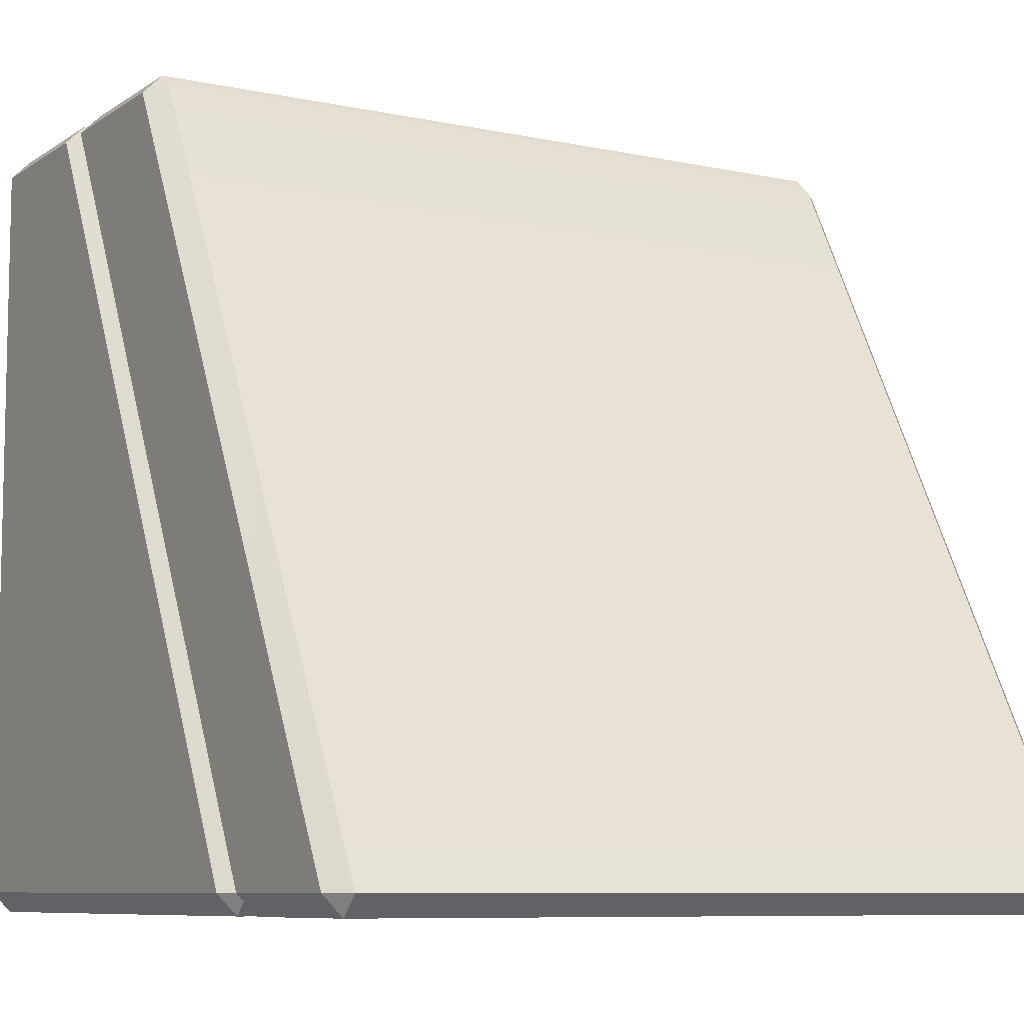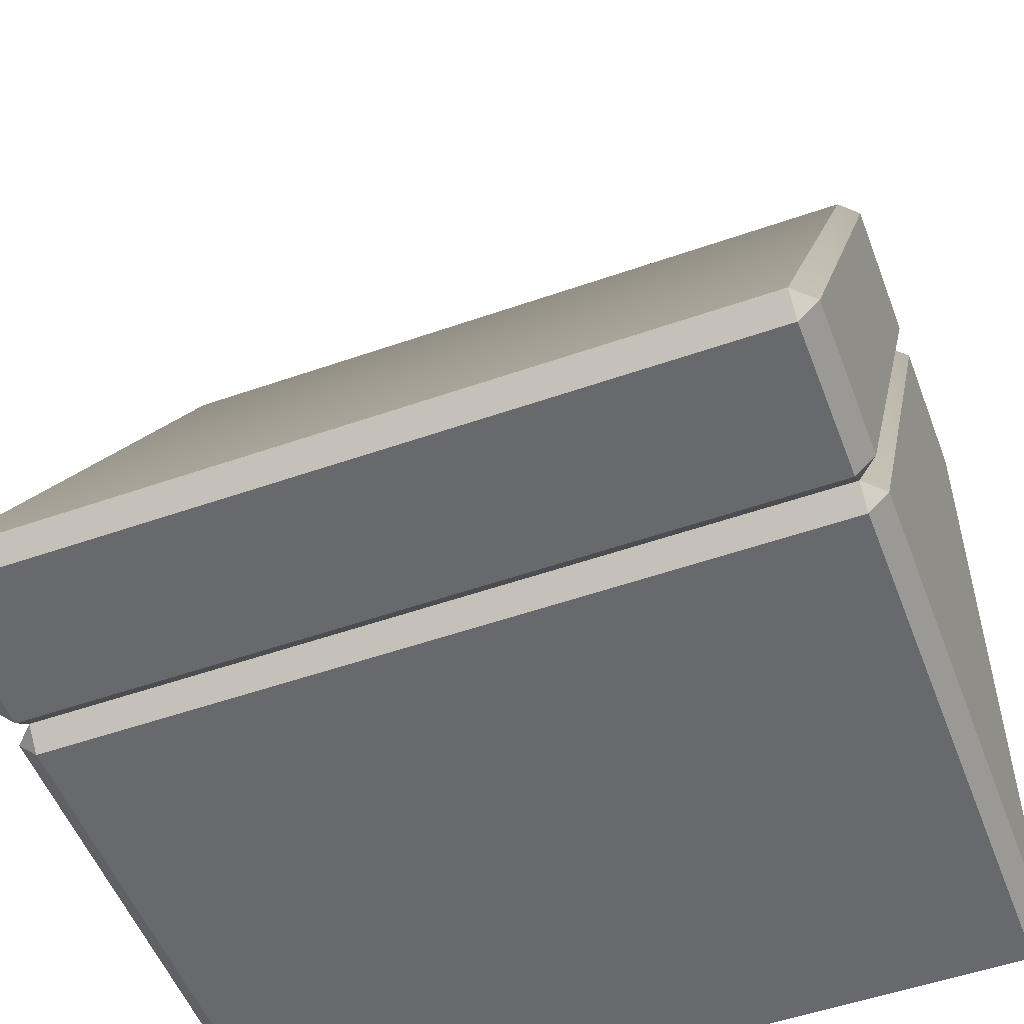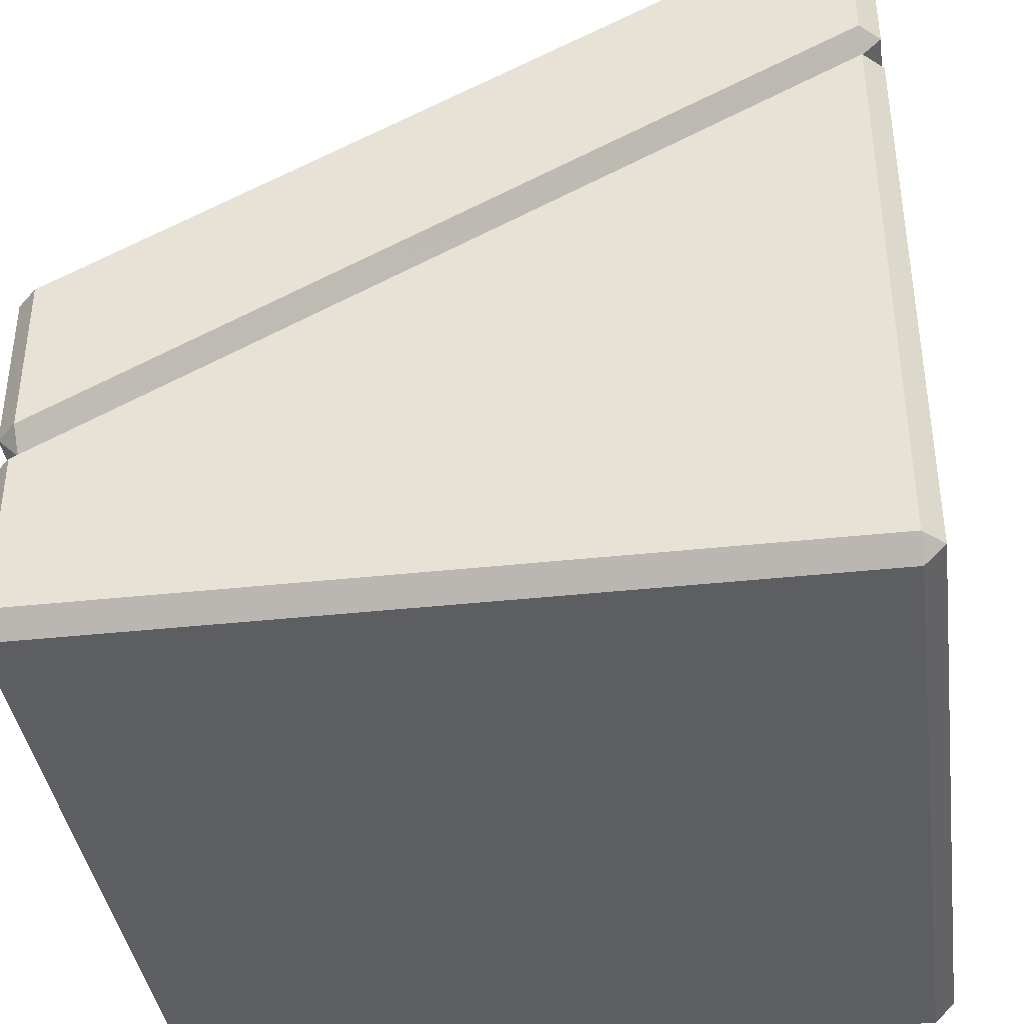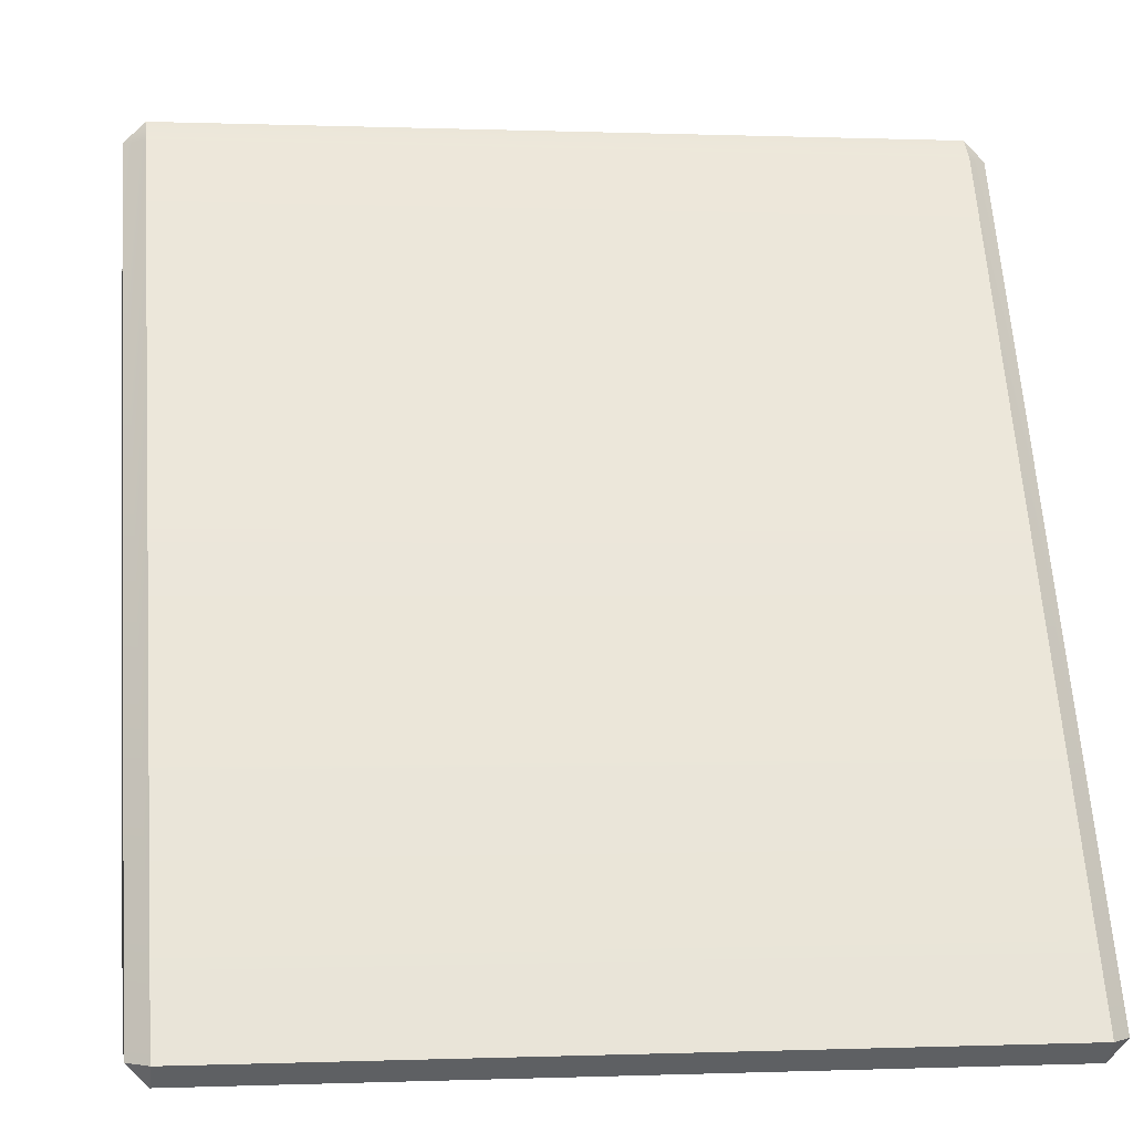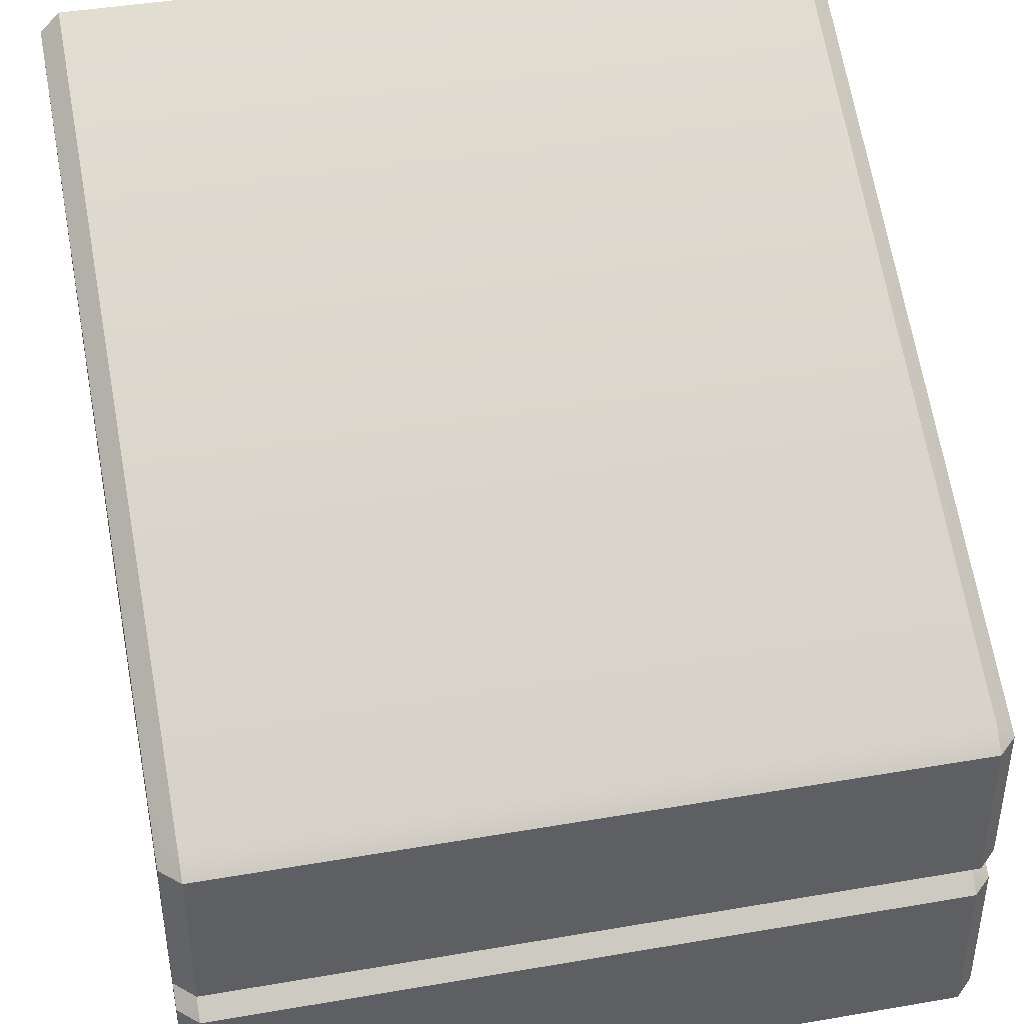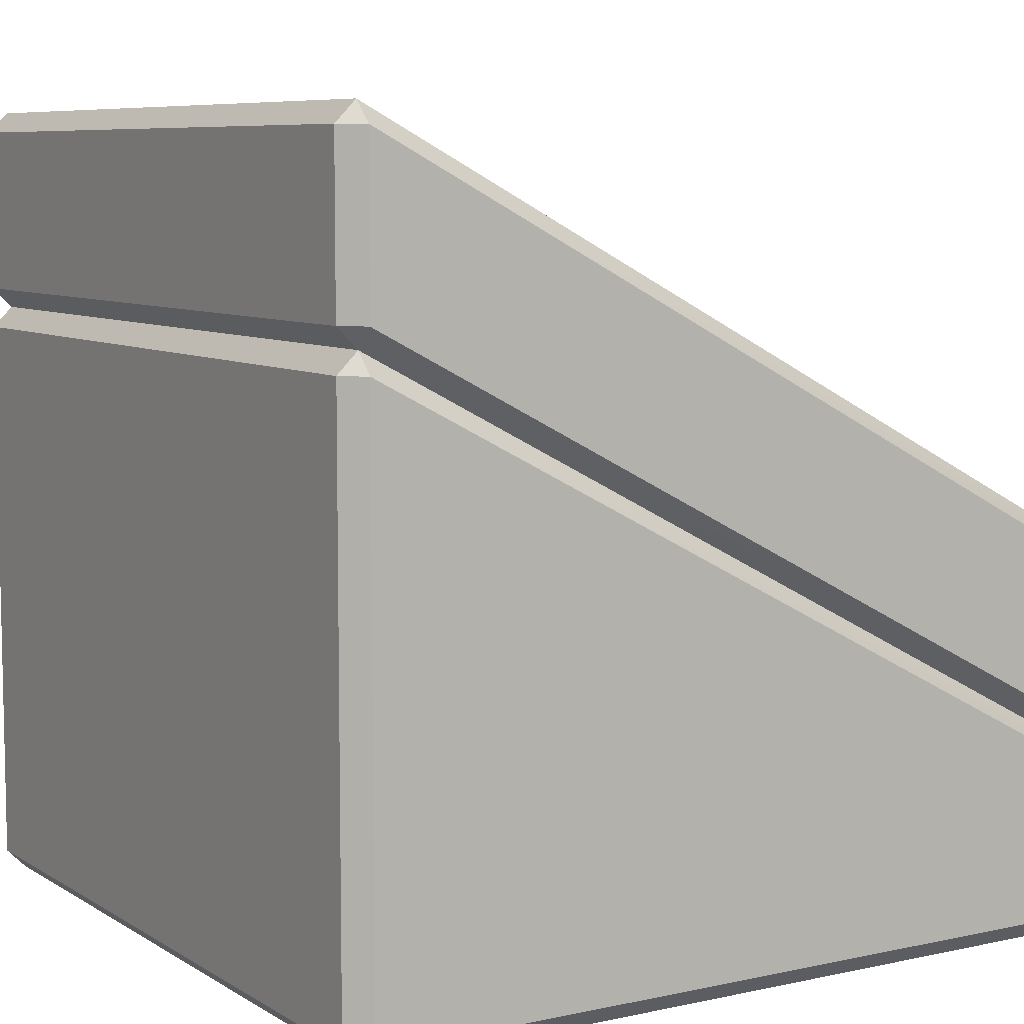
<metadata>
{"format":"obj","ext":"obj","renderer":"f3d","projection":"perspective","resolution":1024,"background":"white","views":[{"elev":-8.1,"azim":149.4,"up":"+Z"},{"elev":-52.8,"azim":-159.4,"up":"+Z"},{"elev":-38.9,"azim":97.8,"up":"+Y"},{"elev":-0.2,"azim":171.3,"up":"+Z"},{"elev":42.0,"azim":-11.7,"up":"+Y"},{"elev":7.5,"azim":-121.7,"up":"+Y"}]}
</metadata>
<code>
o platform_slope_2x2x2_green
v -1 1.55 -0.95
v -0.95 1.55 -1
v -1 1.95 -0.95
v -0.95 2 -0.95
v -0.95 1.95 -1
v 0.95 1.5 -0.95
v 0.95 1.55 -1
v 1 1.55 -0.95
v 0.95 2 -0.95
v 1 1.95 -0.95
v 0.95 1.95 -1
v -0.95 0.55 1
v -1 0.55 0.95
v -0.95 1 0.95
v -1 0.95 0.95
v -0.95 0.95 1
v 1 0.55 0.95
v 0.95 0.55 1
v 0.95 1 0.95
v 0.95 0.95 1
v 1 0.95 0.95
v -0.95 0 -0.95
v -1 0.05 -0.95
v -0.95 0.05 -1
v -1 1.45 -0.95
v -0.95 1.5 -0.95
v -0.95 1.45 -1
v 0.95 0 -0.95
v 0.95 0.05 -1
v 1 0.05 -0.95
v 1 1.45 -0.95
v 0.95 1.45 -1
v -0.95 0 0.95
v -0.95 0.05 1
v -1 0.05 0.95
v -0.95 0.5 0.95
v -1 0.45 0.95
v -0.95 0.45 1
v 0.95 0 0.95
v 1 0.05 0.95
v 0.95 0.05 1
v 0.95 0.5 0.95
v 0.95 0.45 1
v 1 0.45 0.95
f 13 15 3 1
f 18 20 16 12
f 19 9 4 14
f 2 5 11 7
f 8 10 21 17
f 26 1 2
f 3 4 5
f 6 7 8
f 9 10 11
f 36 12 13
f 14 15 16
f 42 17 18
f 19 20 21
f 6 26 2 7
f 1 3 5 2
f 4 9 11 5
f 10 8 7 11
f 42 6 8 17
f 9 19 21 10
f 20 18 17 21
f 36 42 18 12
f 19 14 16 20
f 15 13 12 16
f 26 36 13 1
f 14 4 3 15
f 35 37 25 23
f 41 43 38 34
f 24 27 32 29
f 30 31 44 40
f 22 23 24
f 25 26 27
f 28 29 30
f 6 31 32
f 33 34 35
f 36 37 38
f 39 40 41
f 42 43 44
f 28 22 24 29
f 23 25 27 24
f 26 6 32 27
f 31 30 29 32
f 39 28 30 40
f 6 42 44 31
f 43 41 40 44
f 33 39 41 34
f 42 36 38 43
f 37 35 34 38
f 22 33 35 23
f 36 26 25 37
f 28 39 33 22

</code>
